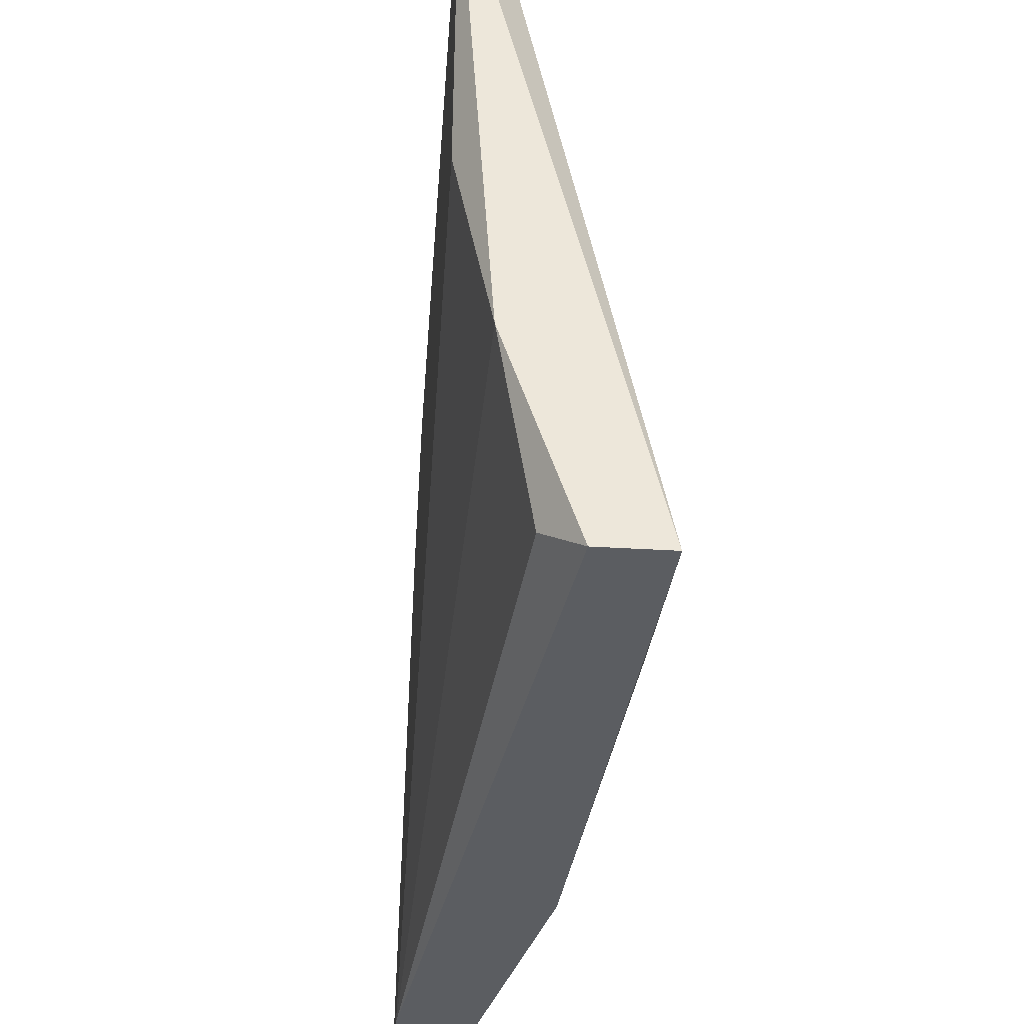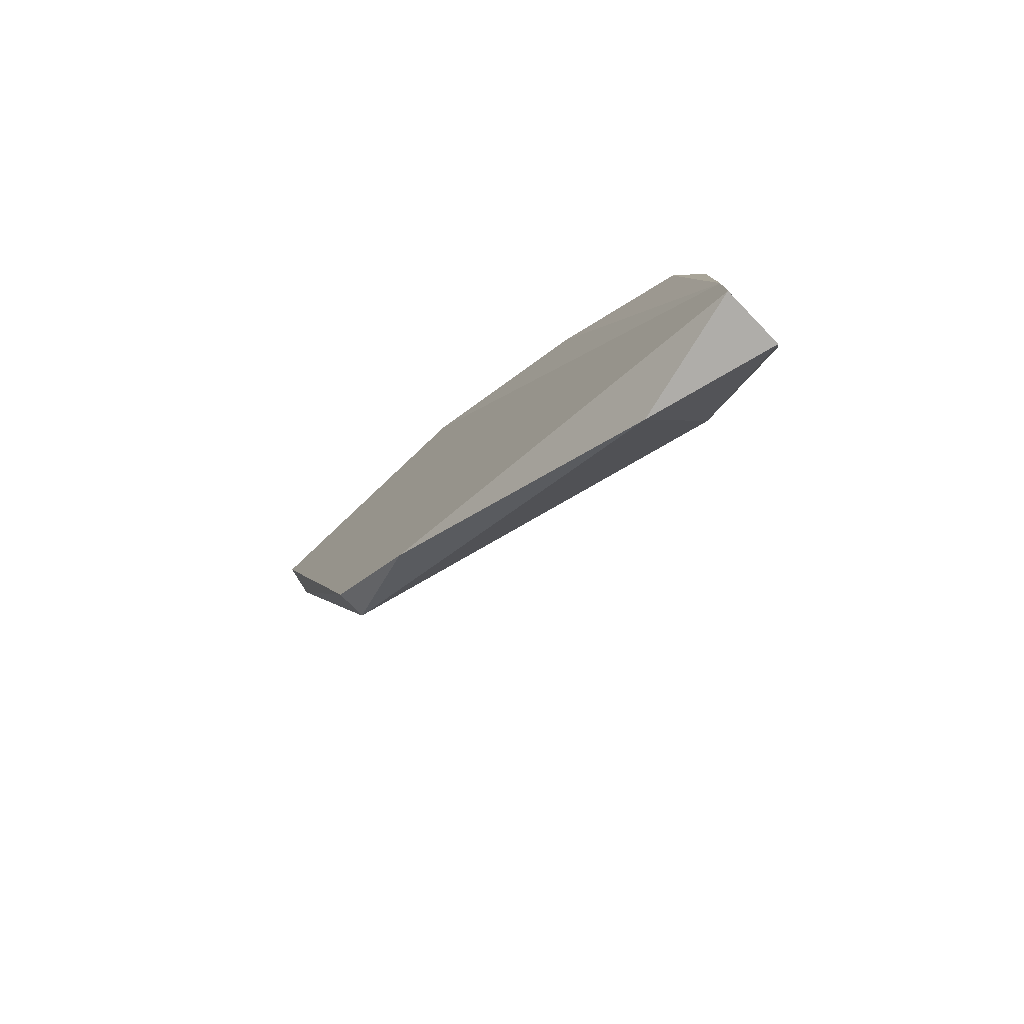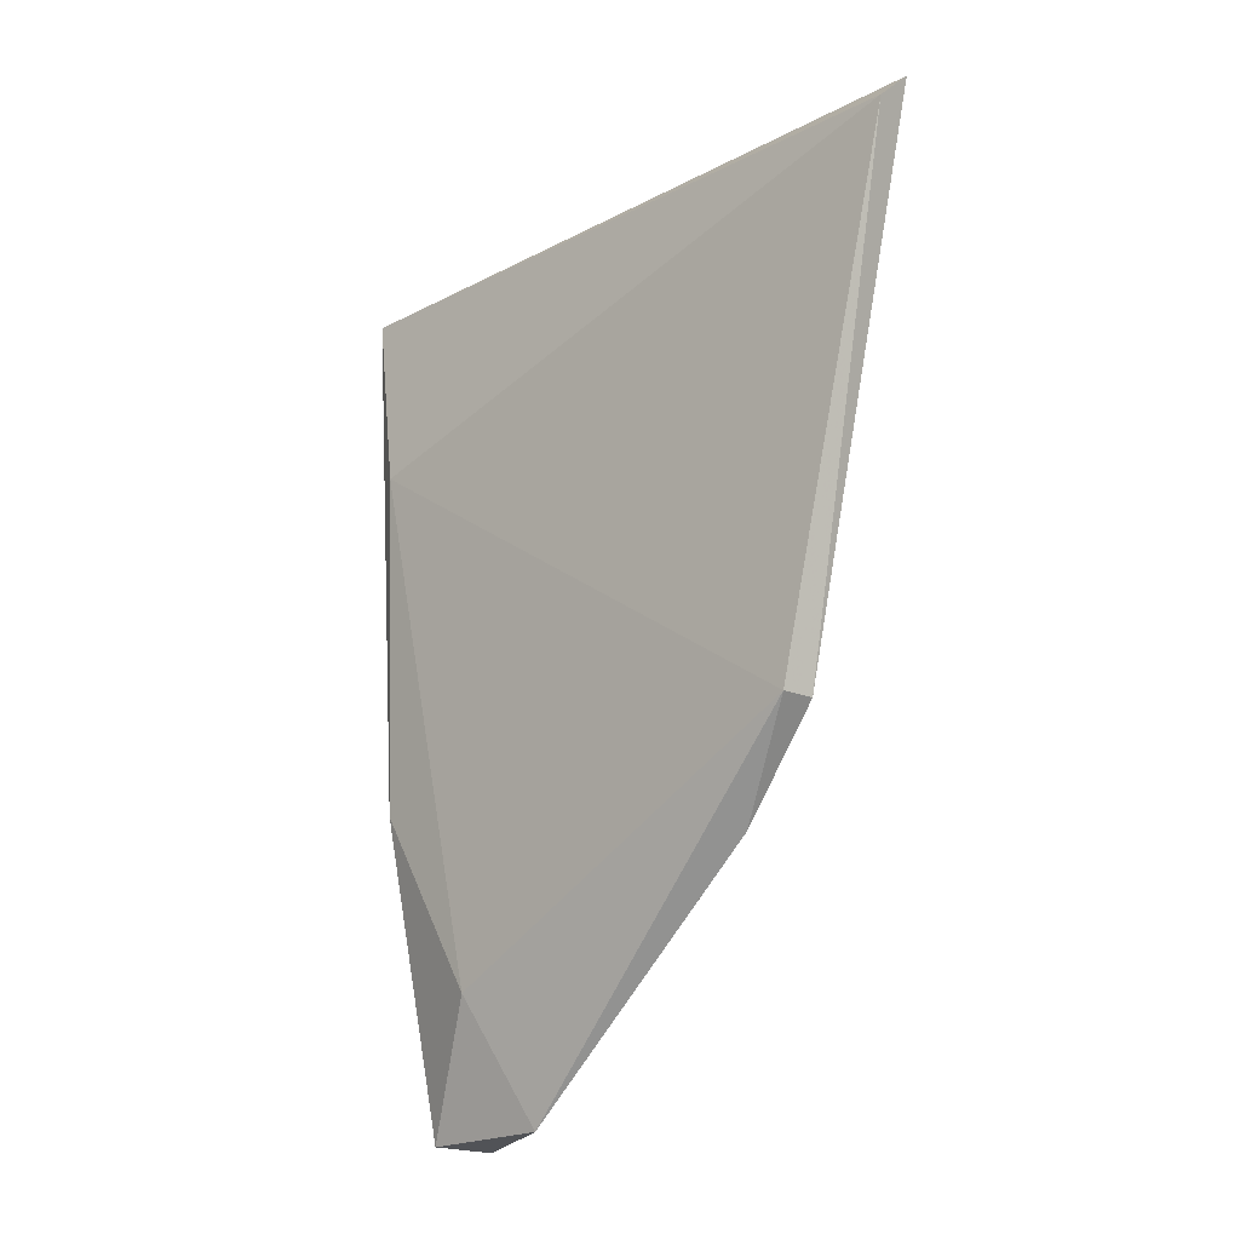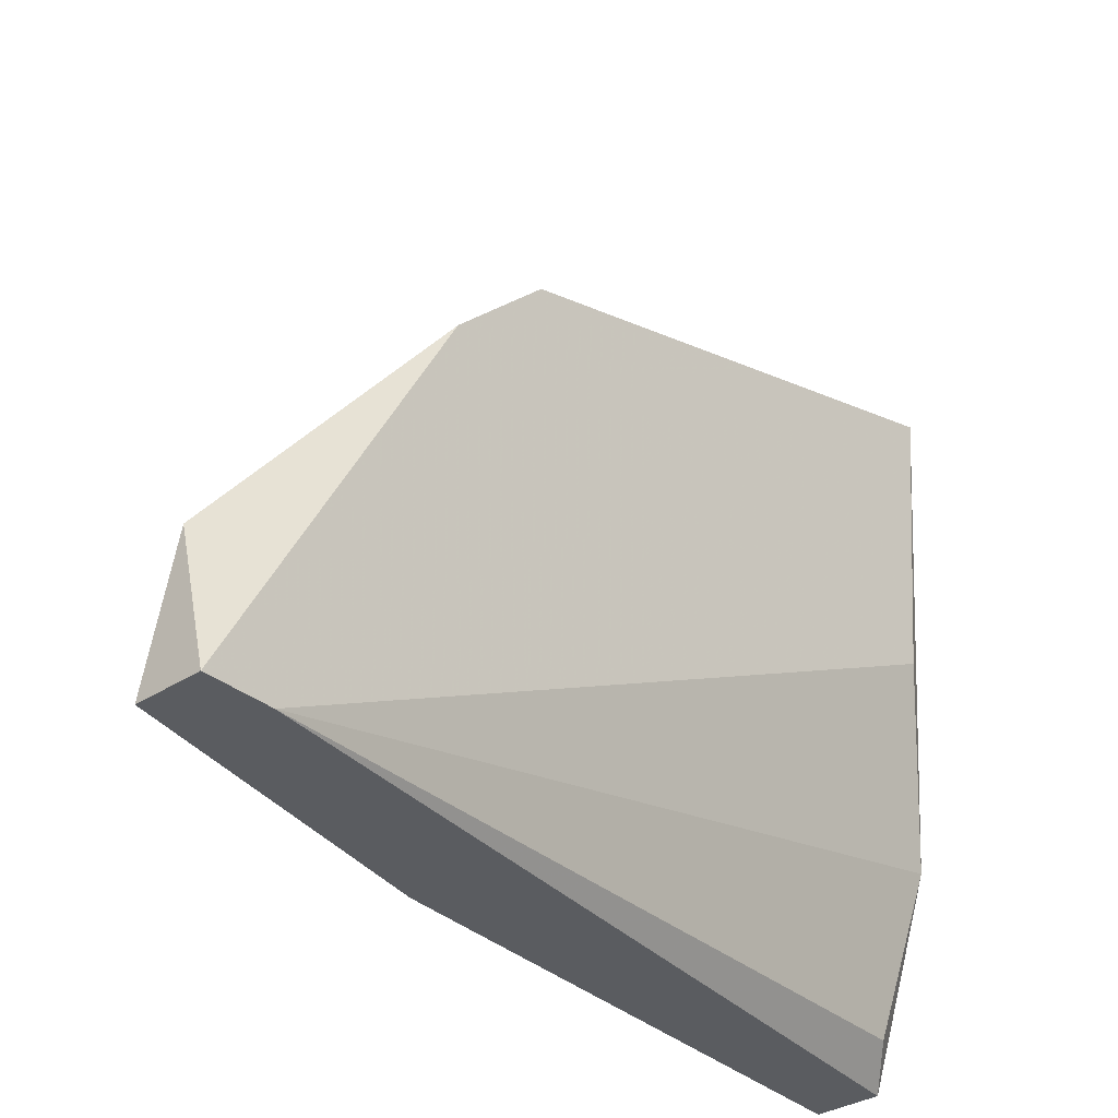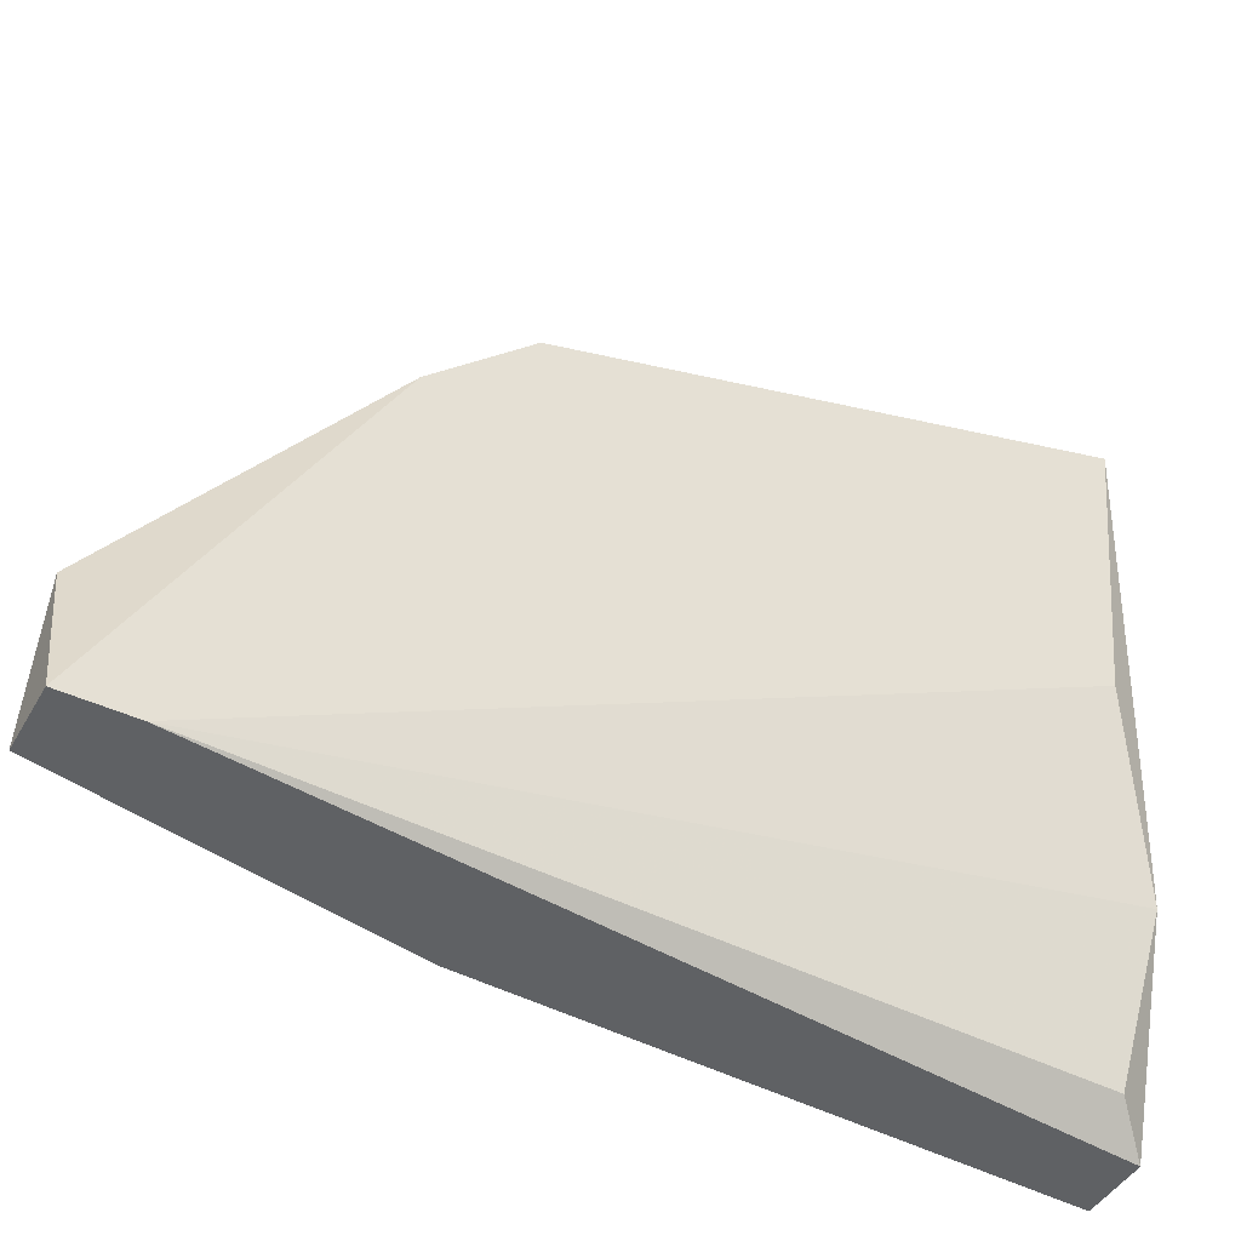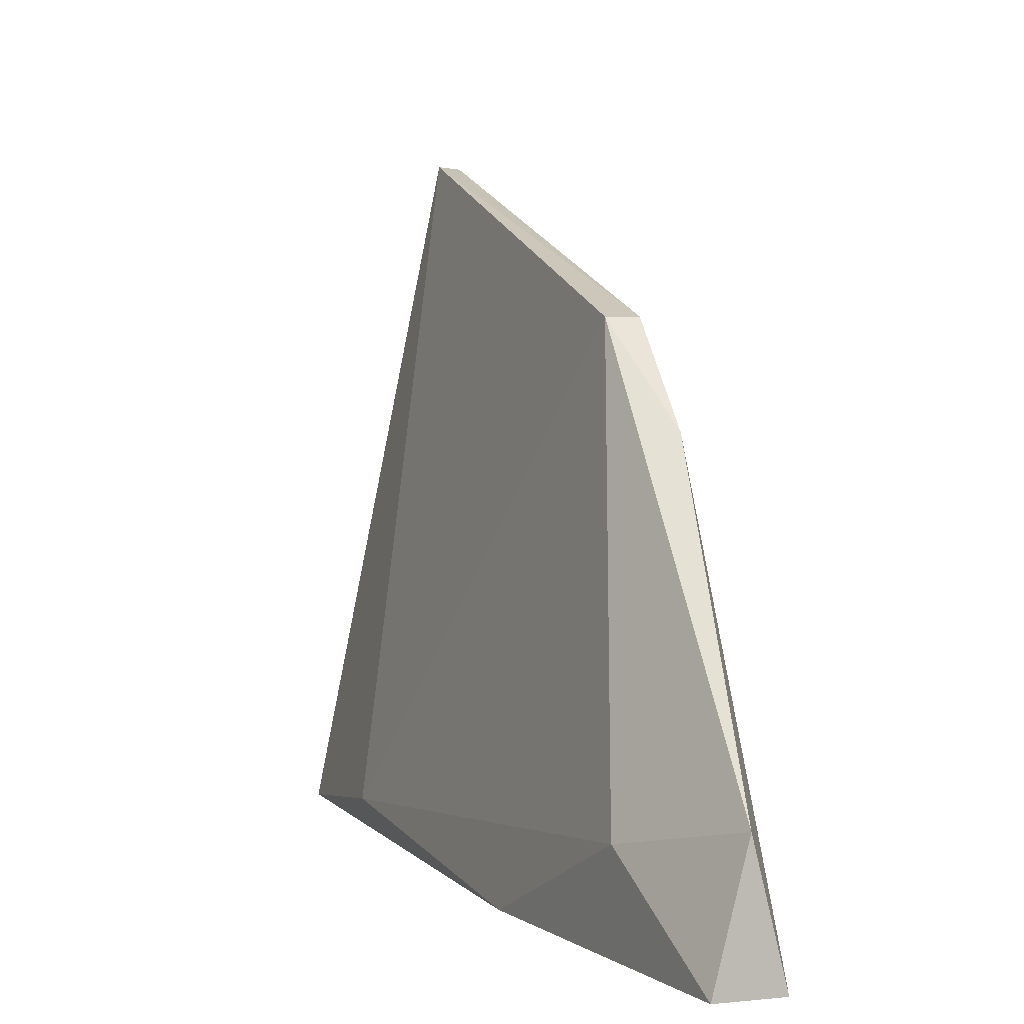
<metadata>
{"format":"obj","ext":"obj","renderer":"f3d","projection":"perspective","resolution":1024,"background":"white","views":[{"elev":-35.6,"azim":-4.7,"up":"+Y"},{"elev":-77.4,"azim":-45.9,"up":"+Z"},{"elev":-21.9,"azim":145.4,"up":"+Z"},{"elev":-33.7,"azim":-138.3,"up":"+Y"},{"elev":-45.5,"azim":-118.3,"up":"+Y"},{"elev":4.5,"azim":162.1,"up":"+Y"}]}
</metadata>
<code>
v -0.8897 0.3539 0.1939
v -0.8919 0.3075 0.1365
v -0.8875 0.3075 0.1365
v -0.8809 0.3075 0.1962
v -0.8897 0.3208 0.1962
v -0.8897 0.3428 0.1586
v -0.8919 0.3539 0.1962
v -0.8809 0.3097 0.1829
v -0.8875 0.3097 0.1939
v -0.8853 0.3141 0.1454
v -0.8919 0.3362 0.152
v -0.8919 0.334 0.1939
v -0.8897 0.3163 0.1365
v -0.8853 0.3075 0.1962
v -0.8831 0.3075 0.1586
v -0.8919 0.3075 0.141
v -0.8919 0.3428 0.1586
f 11 7 17
f 2 3 4
f 4 1 7
f 5 4 7
f 1 4 8
f 6 1 8
f 6 8 10
f 2 7 11
f 5 7 12
f 7 2 12
f 3 2 13
f 10 3 13
f 6 10 13
f 2 11 13
f 11 6 13
f 2 4 14
f 4 5 14
f 5 9 14
f 4 3 15
f 8 4 15
f 3 10 15
f 10 8 15
f 9 5 16
f 12 2 16
f 5 12 16
f 2 14 16
f 14 9 16
f 1 6 17
f 7 1 17
f 6 11 17

</code>
